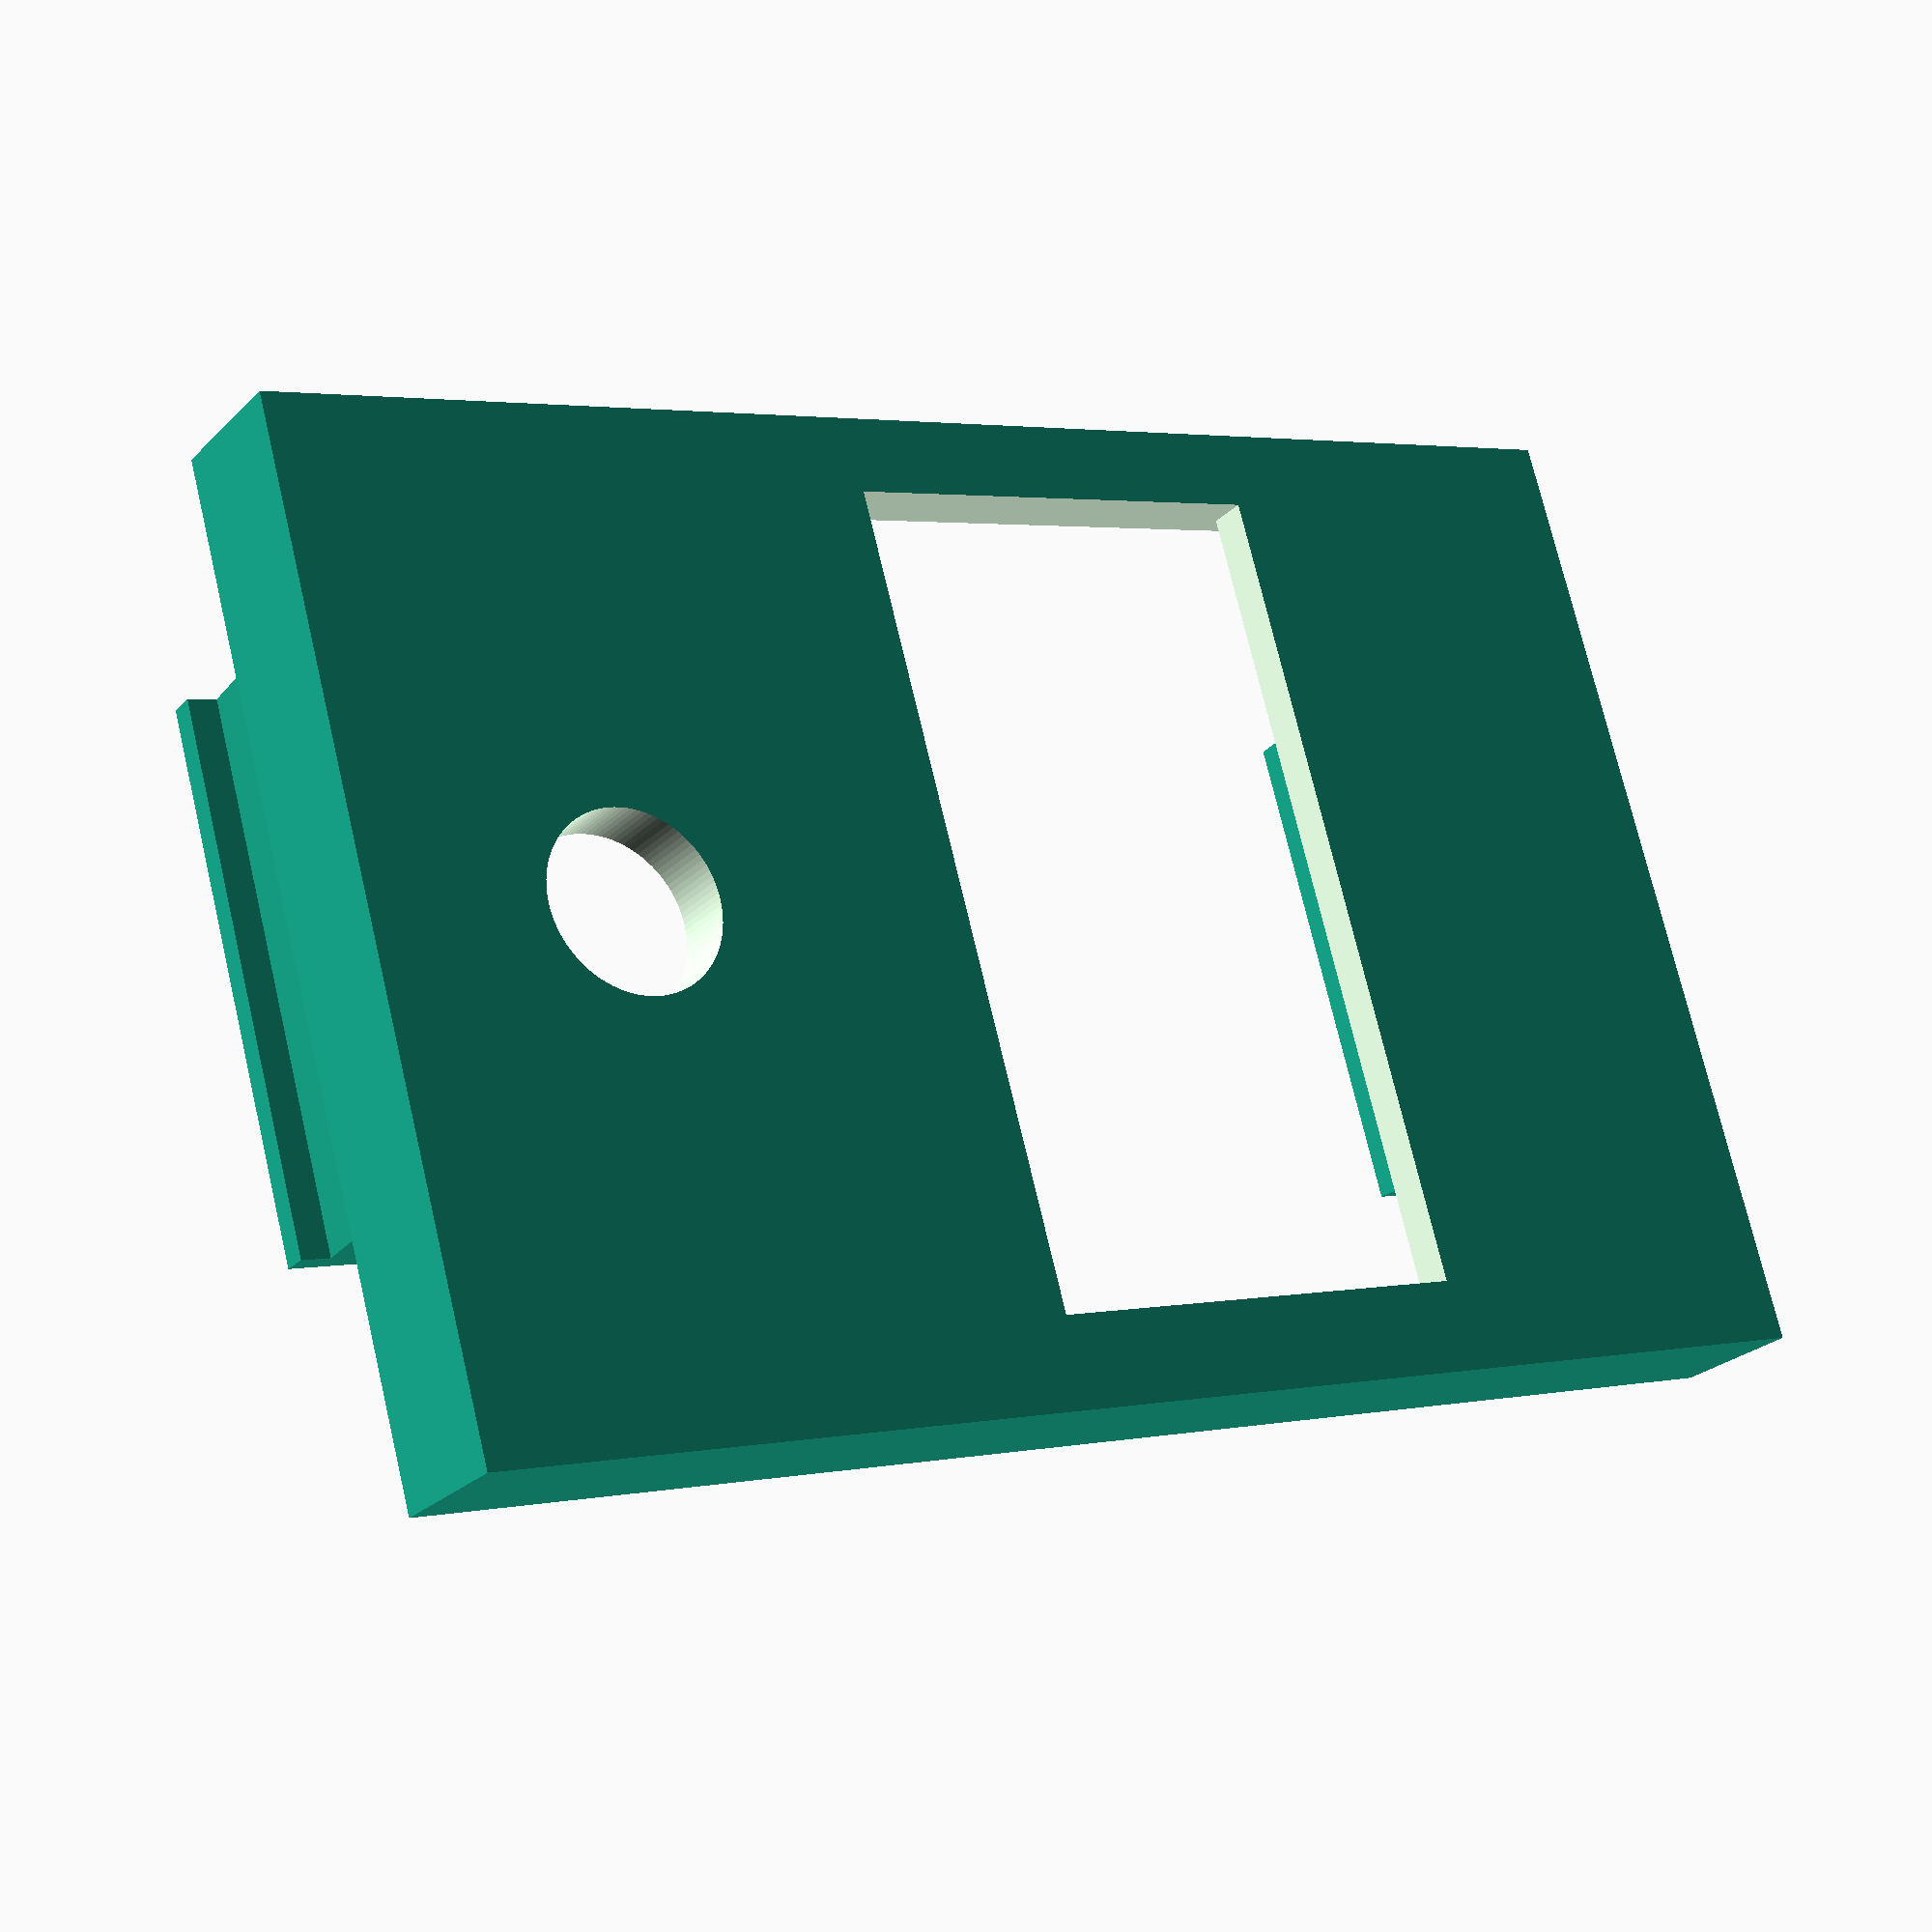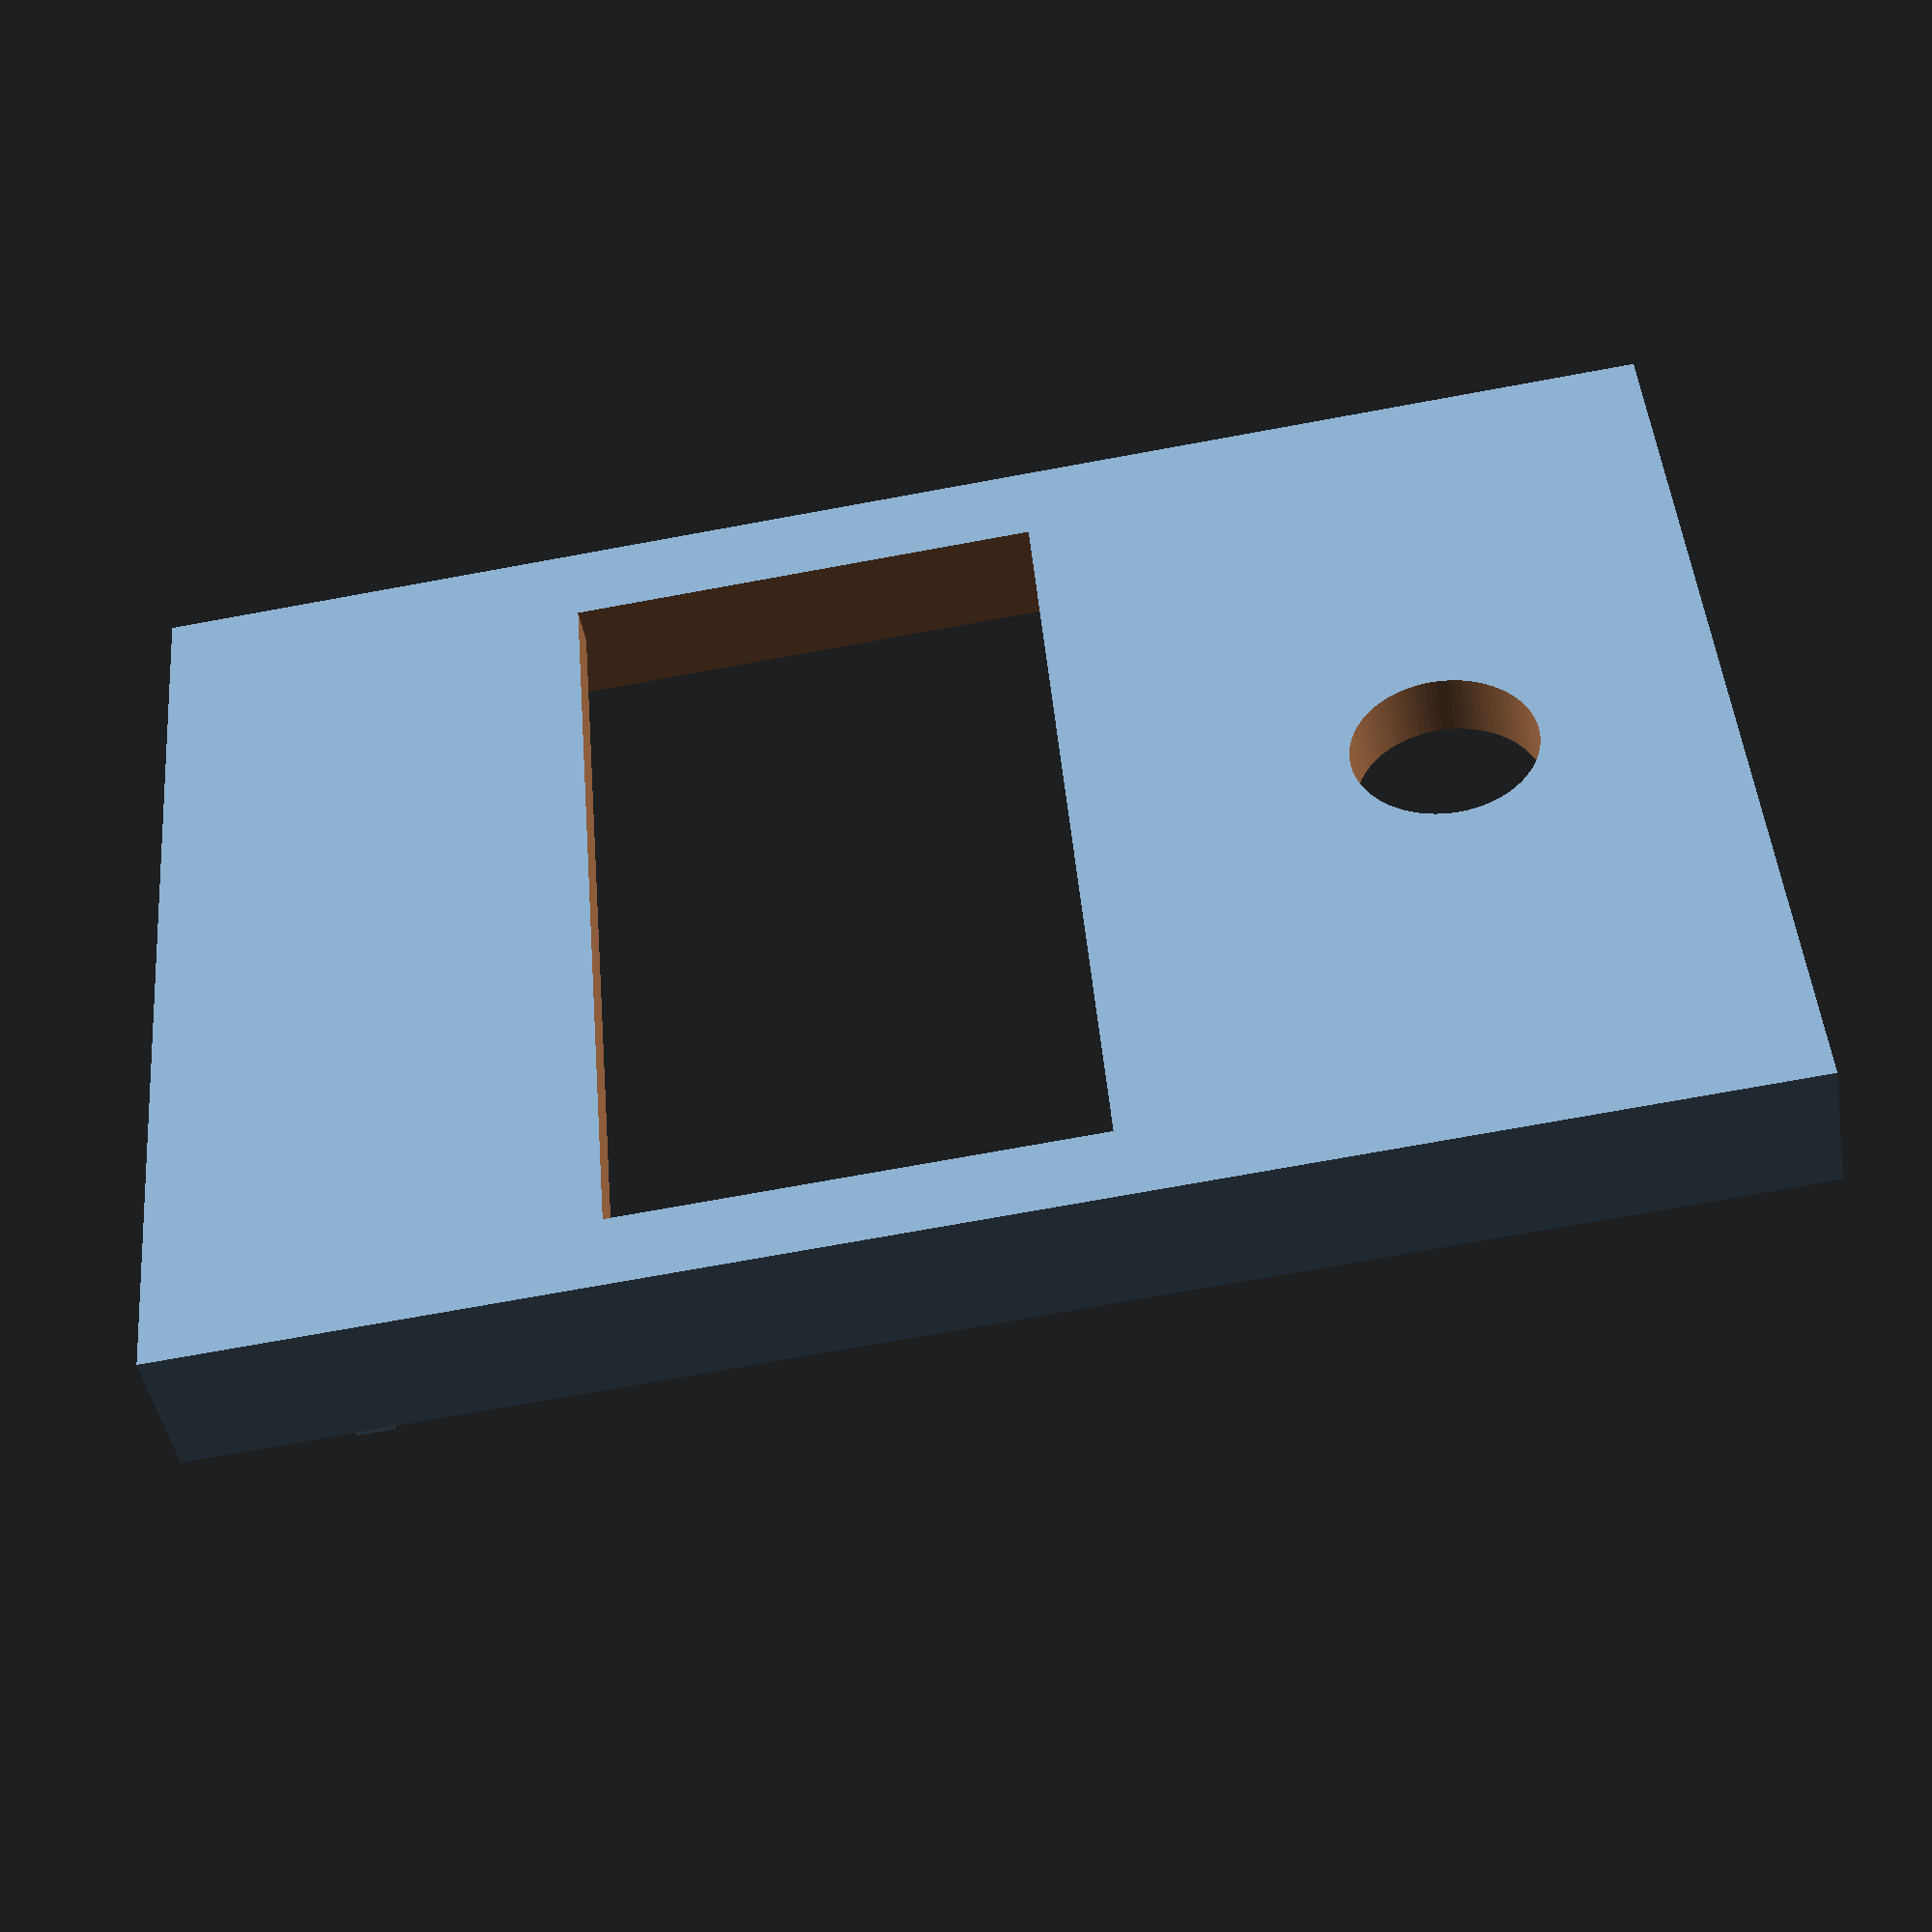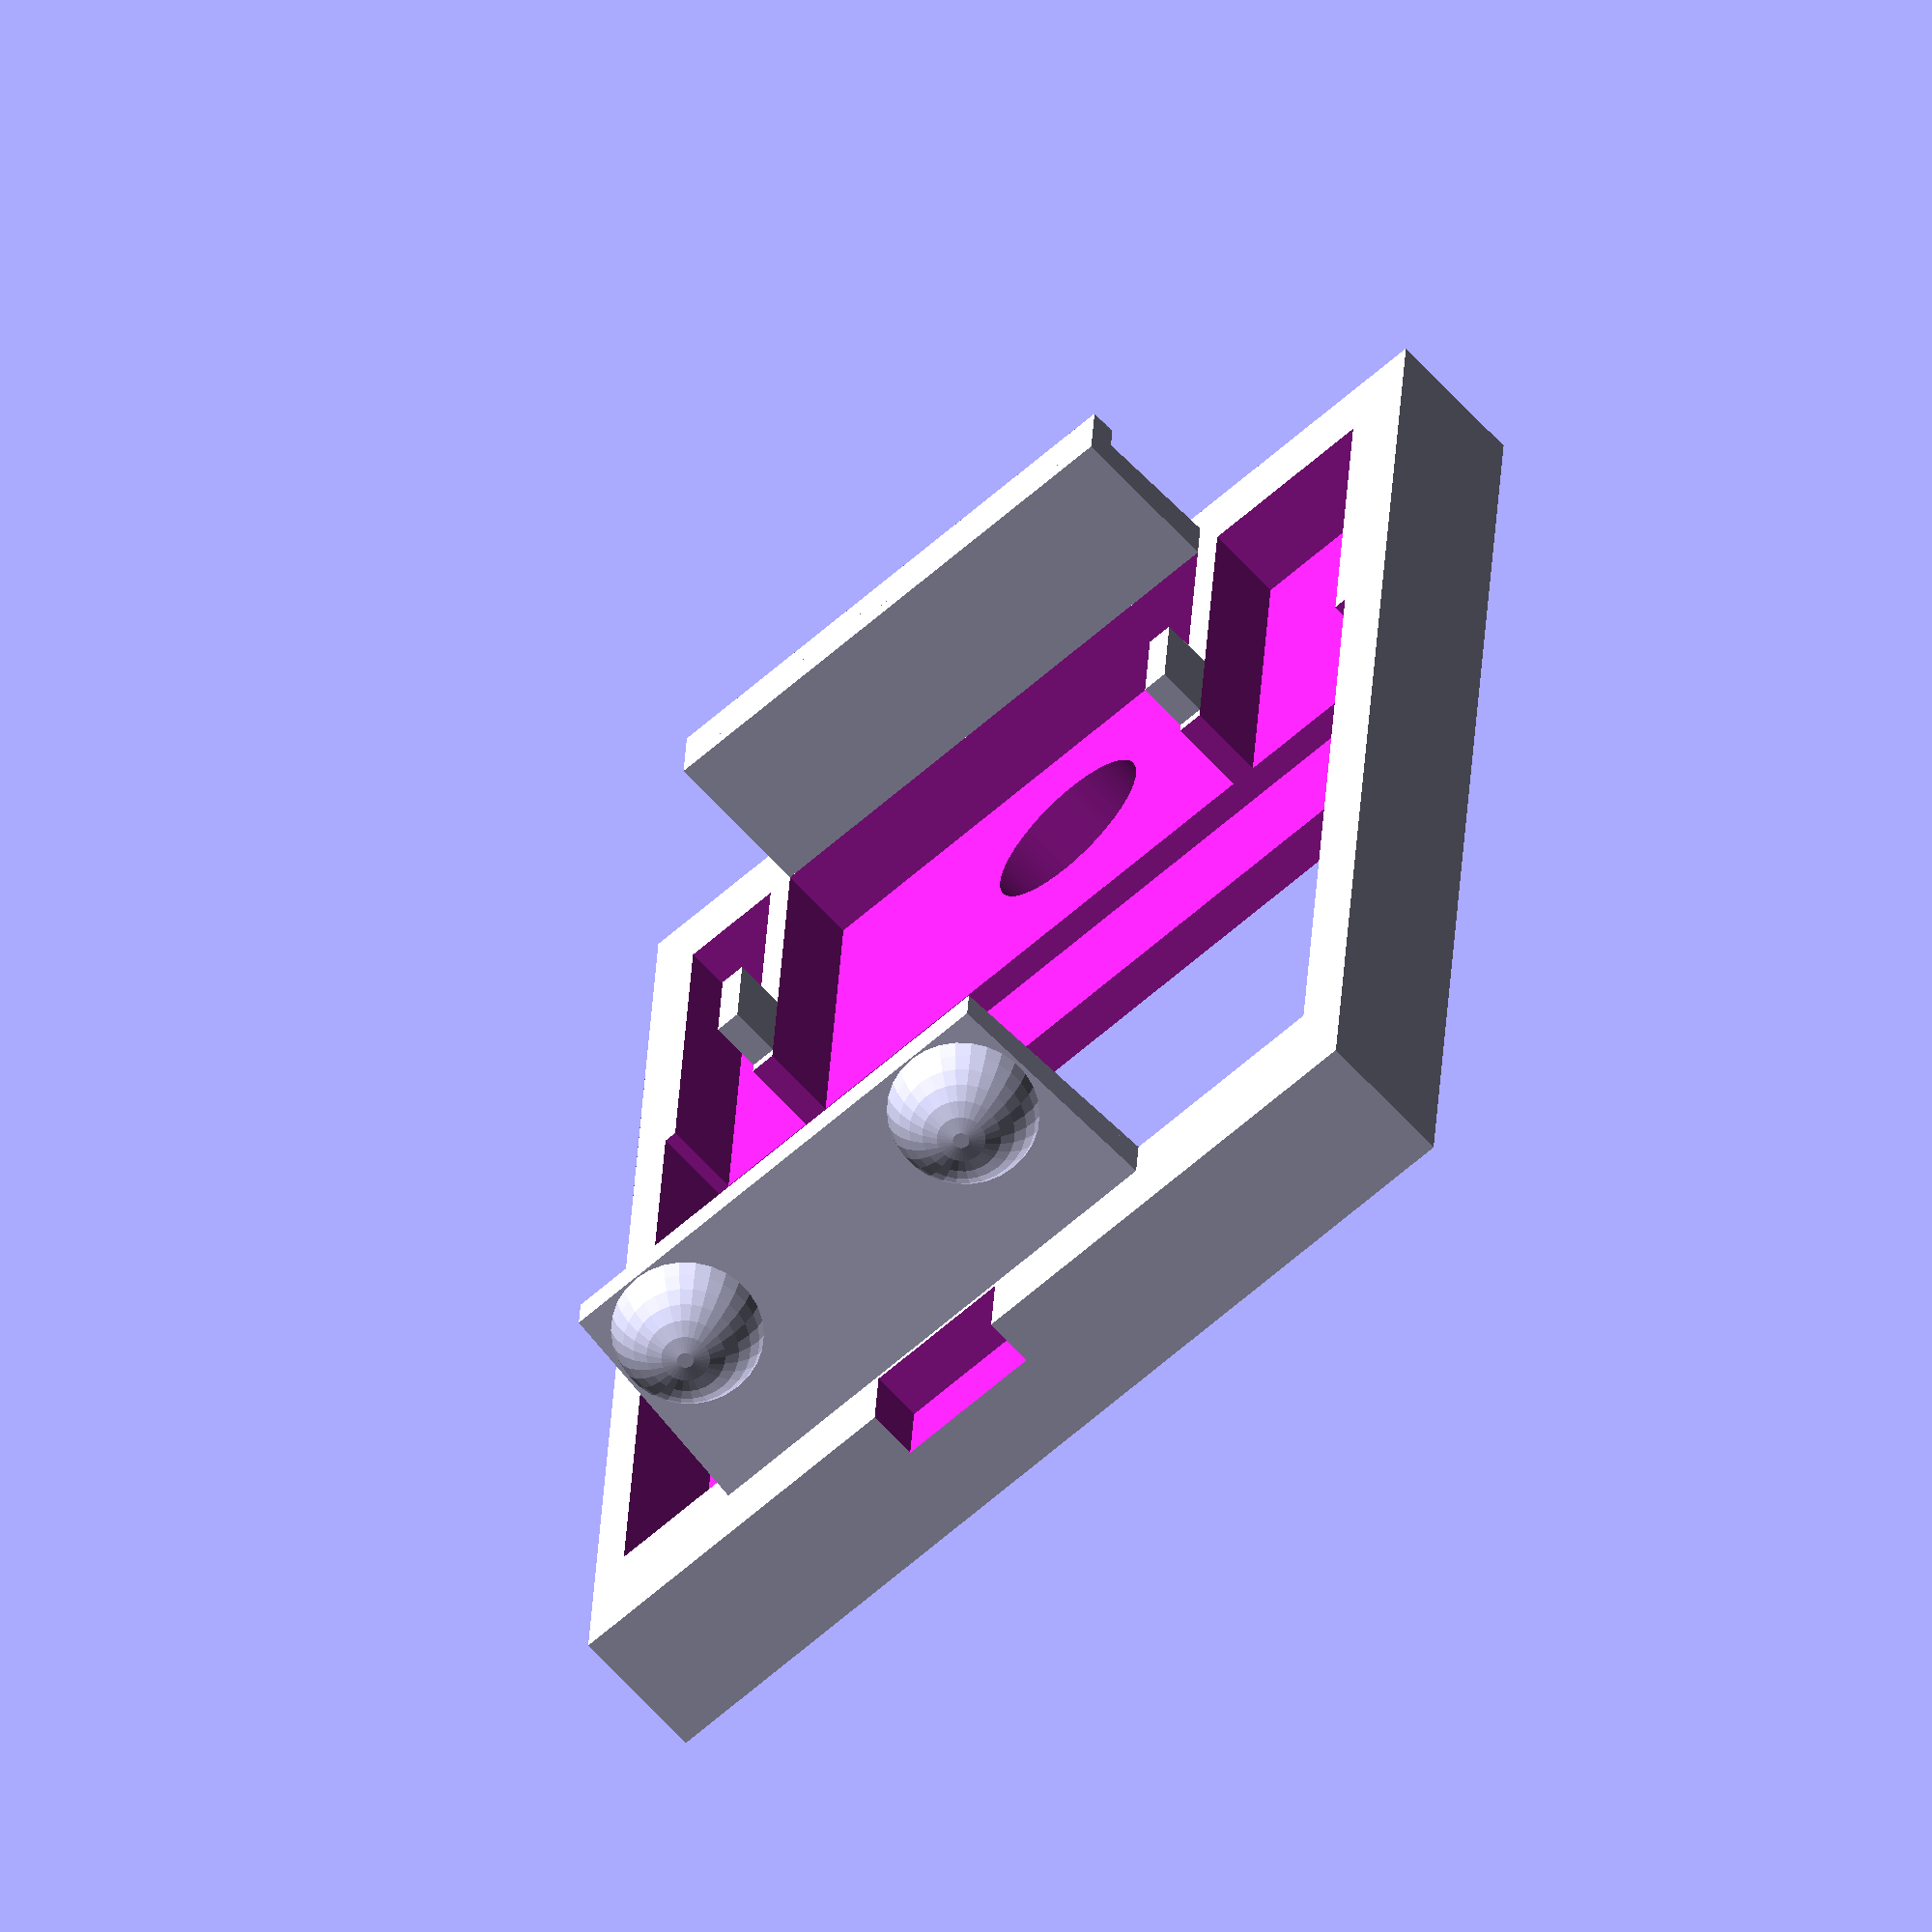
<openscad>
// BBC B 'Ashtray' cover per original Acorn design
facets=30;

// Top

difference(){
    translate([-53.5,-7,-5.5]) 
        cube([59,38.5,5.5]);
    translate([2.25,7.75,-2])
        cube ([5.6,6,2.1]);
    // OLED Screen
    translate([-35,-5.5,-4])
        cube ([35,35,4.1]);
    translate([-29,-4,-6])
        cube ([18,32,7]);
    // Rotory Encoder
    translate([-43,12,-6])
        cylinder(r=3.5,h=7,$fn=100);
    translate([-50,0,-3])
        cube ([18,21,3.1]);
    translate([-50,-5,-3])
        cube ([18,4,3.1]);
    translate([-50,22,-3])
        cube ([18,7,3.1]);
    //translate([-43,12,-6])
    //    cylinder(r=7,h=4,$fn=6);
    //translate([-43,12,-6])
    //    cylinder(r=9,h=2,$fn=100);
    };
// Lower Clip

hull() {
    polyhedron
            ( points=[
                [0,0,0], [0,21,0], [0,20.5,9],[0,0.5,9],
                [1.5,0.5,9],[1.5,20.5,9],[2,21,0],[2,0,0]  ],
          faces=[
                [0,1,2,3],[4,5,6,7],[0,1,6,7],
                [2,3,4,5],[0,3,4,7],[1,2,5,6]   ]
            );

};
    translate([1,3.4,6]) rotate([0,90,0]) difference() {
        sphere(r=3, $fn=facets);
        translate([-5,-5,-5]) 
            cube ([10,10,5]);
    };    

    translate([1,17.6,6]) rotate([0,90,0]) difference() {
        sphere(r=3, $fn=facets);
        translate([-5,-5,-5]) 
            cube ([10,10,5]);
    }; 
    
// Upper Clip

translate([-52,0,0]) 
    hull() {
        polyhedron
                ( points=[
                    [0,0,0], [0,21,0], [0.5,21,6],[0.5,0,6],
                    [2,0,6],[2,21,6],[2,21,0],[2,0,0]  ],
              faces=[
                    [0,1,2,3],[4,5,6,7],[0,1,6,7],
                    [2,3,4,5],[0,3,4,7],[1,2,5,6]   ]
                );
    };
translate([-52.75,0,5])
    cube([2,21,1]);

// Side Guides
translate([-39.5,-1,0])
    cube([4,1,2]);
    
translate([-39.5,21,0])
    cube([4,1,2]);
</openscad>
<views>
elev=204.8 azim=15.9 roll=33.1 proj=p view=solid
elev=223.9 azim=184.8 roll=350.7 proj=p view=wireframe
elev=65.5 azim=93.5 roll=42.4 proj=o view=wireframe
</views>
